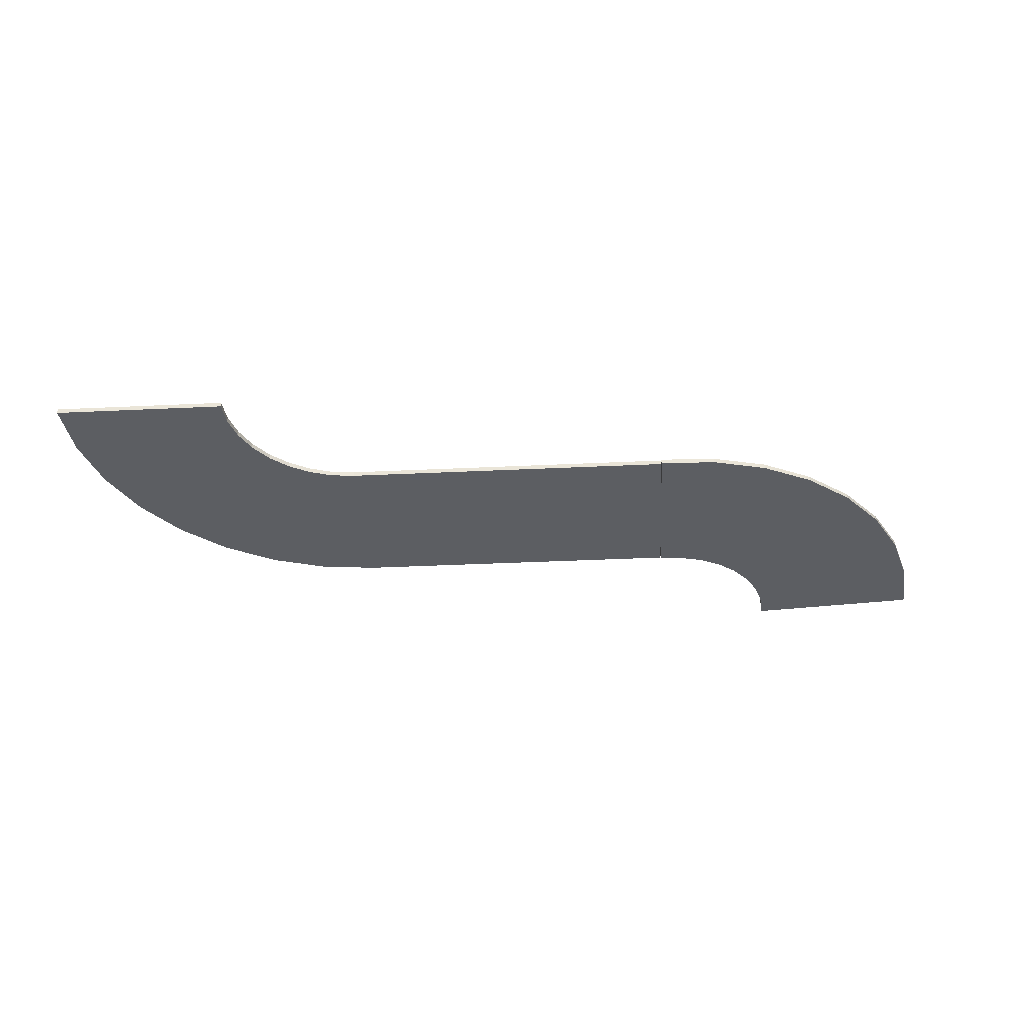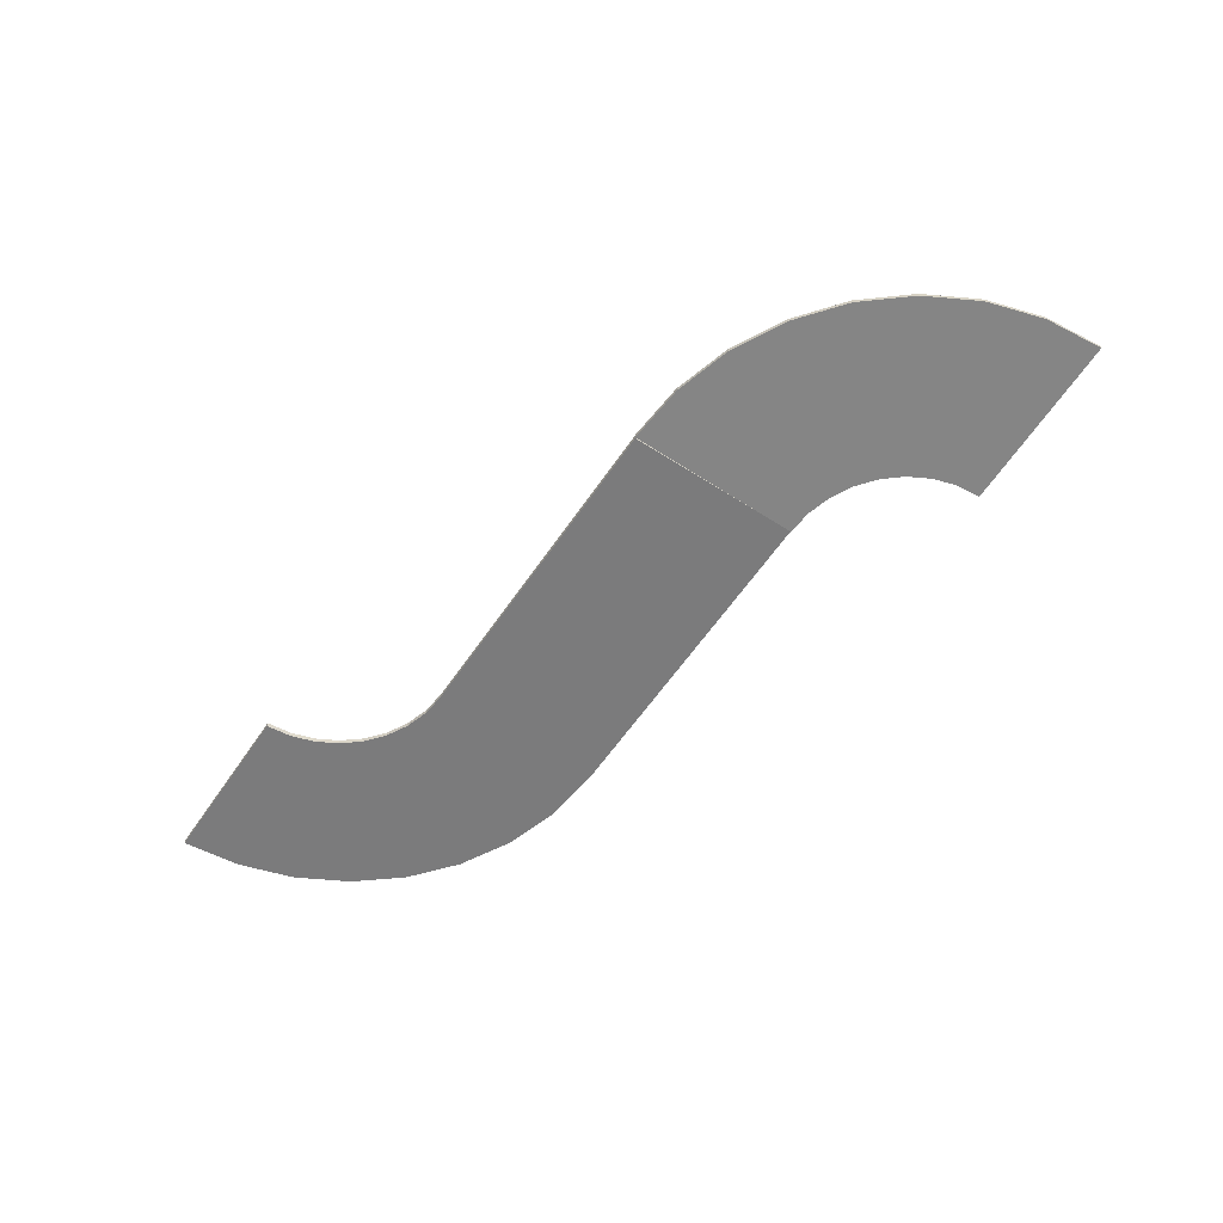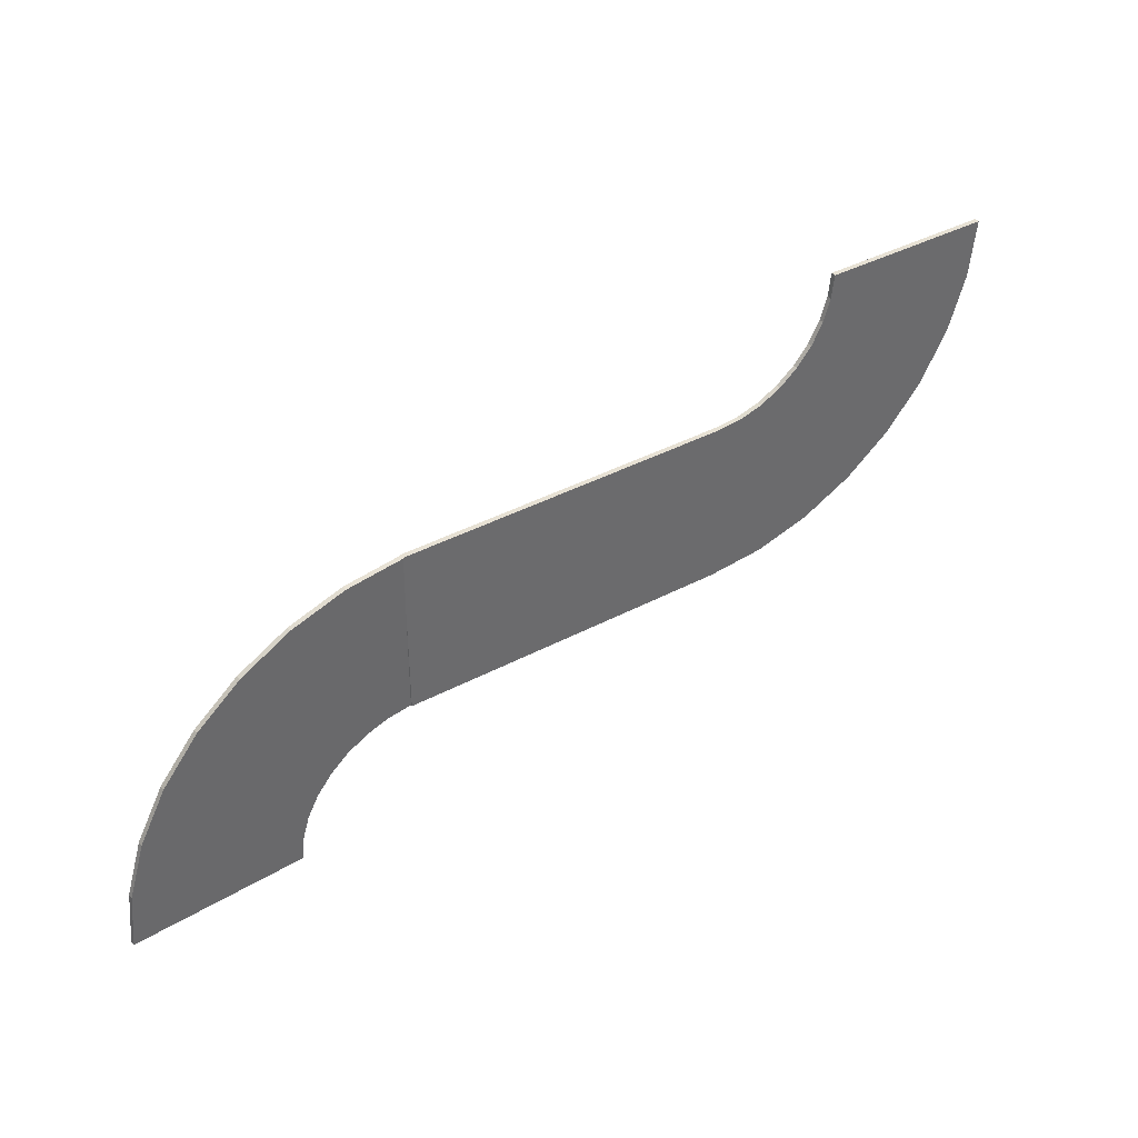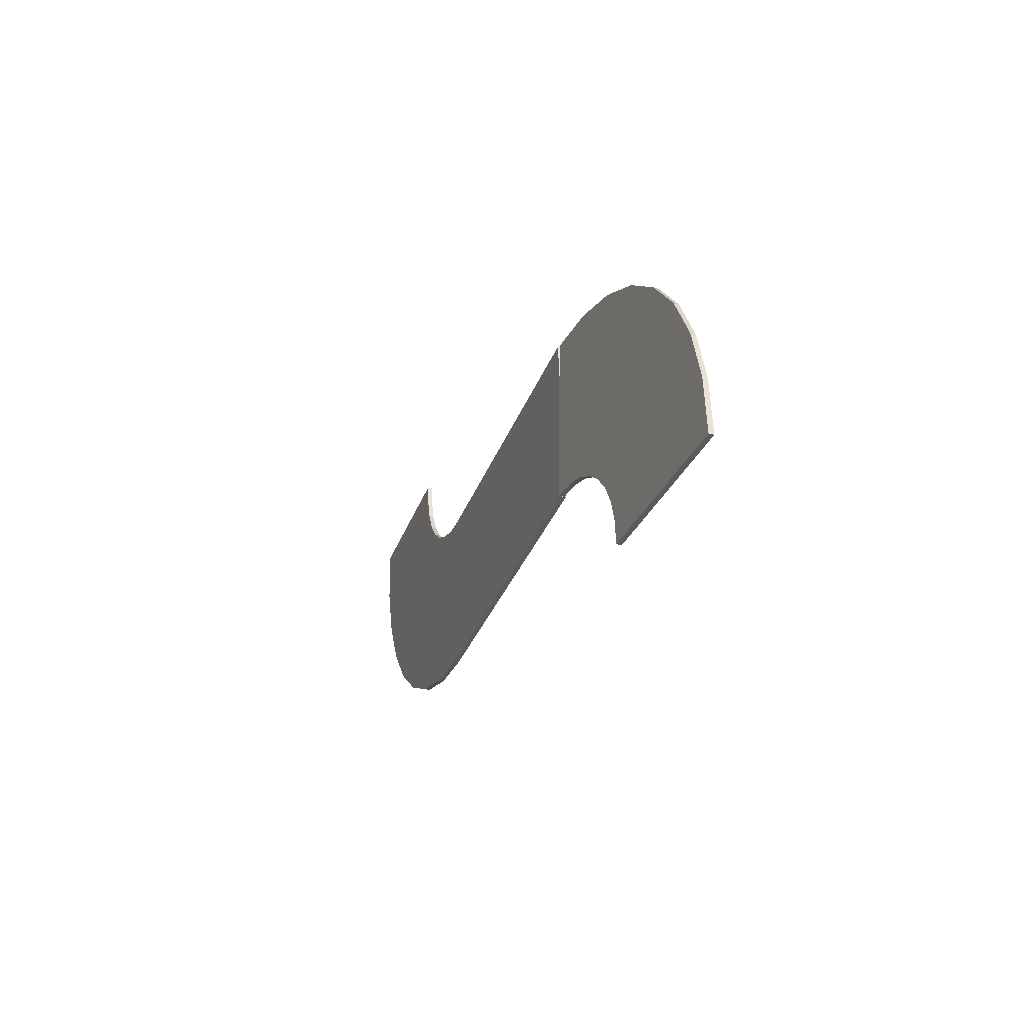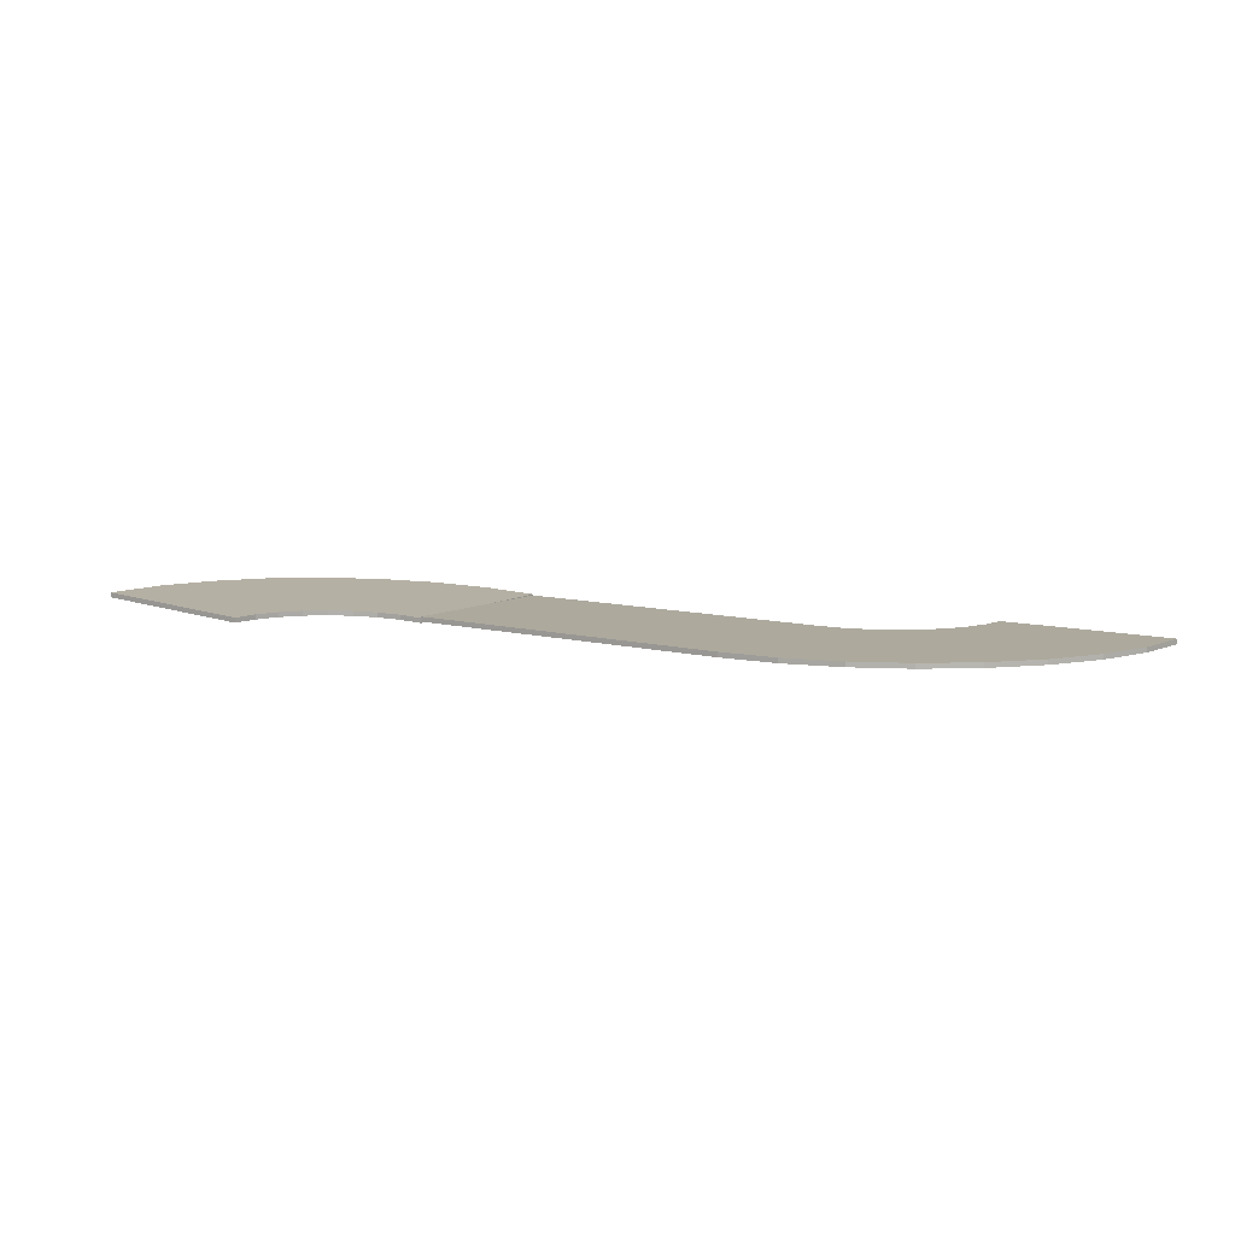
<metadata>
{"format":"obj","ext":"obj","renderer":"f3d","projection":"perspective","resolution":1024,"background":"white","views":[{"elev":-37.5,"azim":-176.5,"up":"+Z"},{"elev":-58.5,"azim":-123.7,"up":"+Z"},{"elev":39.6,"azim":-33.5,"up":"+Y"},{"elev":-32.6,"azim":-108.3,"up":"+Y"},{"elev":8.9,"azim":35.7,"up":"+Z"}]}
</metadata>
<code>
o Cylinder.002_Cylinder.003
v -17.2 -10 0.2
v -17.2 -10 -0.2
v -15.25 -9.808 0.2
v -15.25 -9.808 -0.2
v -13.37 -9.239 0.2
v -13.37 -9.239 -0.2
v -11.64 -8.315 0.2
v -11.64 -8.315 -0.2
v -10.13 -7.071 0.2
v -10.13 -7.071 -0.2
v -8.885 -5.556 0.2
v -8.885 -5.556 -0.2
v -7.961 -3.827 0.2
v -7.961 -3.827 -0.2
v -7.392 -1.951 0.2
v -7.392 -1.951 -0.2
v -7.2 -1e-06 0.2
v -7.2 -1e-06 -0.2
v -13.37 -9.239 -0.2
v -13.37 -9.239 -0.2
v -11.64 -8.315 0.2
v -11.64 -8.315 -0.2
v -10.13 -7.071 0.2
v -10.13 -7.071 -0.2
v -7.961 -3.827 0.2
v -7.392 -1.951 0.2
v -7.392 -1.951 -0.2
v -17.2 0 -0.2
v -17.2 0 0.2
v -17.2 -24 -0.2
v -12.52 -23.54 0.2
v -12.52 -23.54 -0.2
v -8.016 -22.17 0.2
v -8.016 -22.17 -0.2
v -3.866 -19.96 0.2
v -3.866 -19.96 -0.2
v -0.2294 -16.97 0.2
v -0.2294 -16.97 -0.2
v 2.755 -13.33 0.2
v 2.755 -13.33 -0.2
v 4.973 -9.184 0.2
v 4.973 -9.184 -0.2
v 6.339 -4.682 0.2
v 6.339 -4.682 -0.2
v 6.8 -2e-06 0.2
v 6.8 -2e-06 -0.2
v -12.52 -23.54 0.2
v -12.52 -23.54 0.2
v -8.016 -22.17 0.2
v -8.016 -22.17 0.2
v -8.016 -22.17 -0.2
v -3.866 -19.96 0.2
v -3.866 -19.96 0.2
v -0.2294 -16.97 0.2
v -0.2294 -16.97 0.2
v -0.2294 -16.97 -0.2
v 2.755 -13.33 0.2
v 2.755 -13.33 0.2
v 4.973 -9.184 0.2
v 4.973 -9.184 0.2
v 4.973 -9.184 -0.2
v 6.339 -4.682 0.2
v 6.339 -4.682 0.2
v 6.8 -2e-06 0.2
v 6.8 -2e-06 0.2
v 6.8 -2e-06 -0.2
v -17.2 0 -0.2
v -17.2 -10 -0.2
v -17.2 -10 -0.2
v -17.2 -10 -0.2
v -17.2 -10 0.2
v -17.2 -10 -0.2
v -17.2 -24 -0.2
v -17.2 -24 0.2
v -17.2 -10 -0.2
v -17.2 -10 -0.2
v -17.2 -10 -0.2
v -44.38 -10 0.2
v -44.38 -10 -0.2
v -44.38 -24 -0.2
v -44.38 -24 0.2
v -44.38 -10 -0.2
v -44.38 -10 -0.2
v -44.38 -10 -0.2
v -44.4 -24 0.08175
v -46.34 -24.19 0.1847
v -46.37 -24.18 -0.2146
v -48.22 -24.76 0.278
v -52.7 -28.44 0.4667
v -52.72 -28.44 0.06734
v -53.65 -30.17 0.09175
v -54.39 -34 0.4755
v -54.41 -33.99 0.0761
v -48.24 -24.75 -0.1213
v -49.94 -25.68 0.3581
v -49.97 -25.68 -0.04128
v -51.46 -26.93 0.4218
v -51.48 -26.92 0.02242
v -53.63 -30.17 0.4911
v -54.2 -32.05 0.4941
v -54.22 -32.04 0.09471
v -44.41 -9.994 -0.1093
v -49.06 -10.46 0.5373
v -49.08 -10.46 0.1379
v -57.7 -14.04 0.9533
v -57.72 -14.04 0.5539
v -64.32 -20.67 1.214
v -64.34 -20.66 0.8146
v -67.9 -29.32 1.28
v -67.93 -29.31 0.8803
v -49.06 -10.46 0.5373
v -49.06 -10.46 0.5373
v -53.56 -11.83 0.7612
v -53.56 -11.83 0.7612
v -53.58 -11.82 0.3618
v -57.7 -14.04 0.9533
v -61.34 -17.03 1.106
v -61.34 -17.03 1.106
v -61.36 -17.02 0.7068
v -64.32 -20.67 1.214
v -66.54 -24.81 1.273
v -66.54 -24.81 1.273
v -66.56 -24.81 0.8732
v -67.9 -29.32 1.28
v -68.37 -34 1.235
v -68.39 -33.99 0.8357
v -44.42 -23.99 -0.3176
v -44.4 -24 0.08175
v -44.41 -9.994 -0.1093
v -44.38 -10 0.2901
v -44.42 -23.99 -0.3176
f 21 22 23
f 23 24 11
f 14 12 25
f 26 27 17
f 49 51 35
f 54 56 39
f 59 61 43
f 63 44 65
f 20 22 5
f 70 1 3
f 20 4 5
f 14 25 27
f 18 66 17
f 47 32 31
f 40 61 58
f 36 56 53
f 50 48 51
f 44 18 66
f 71 77 74
f 78 84 81
f 77 68 75
f 48 31 32
f 30 74 32
f 73 74 80
f 74 1 81
f 2 82 30
f 48 71 74
f 95 96 97
f 97 98 90
f 91 90 99
f 100 101 93
f 113 115 105
f 117 119 108
f 121 123 109
f 124 110 125
f 94 96 95
f 127 85 86
f 94 87 88
f 91 99 101
f 93 126 92
f 111 104 103
f 108 123 120
f 106 119 116
f 114 112 115
f 127 104 102
f 128 131 130
f 112 103 104
f 102 130 104
f 92 124 125
f 22 24 23
f 24 12 11
f 12 11 25
f 27 18 17
f 51 36 35
f 56 40 39
f 61 44 43
f 44 66 65
f 22 21 5
f 4 70 3
f 4 3 5
f 25 26 27
f 66 65 17
f 61 60 58
f 56 55 53
f 48 32 51
f 70 32 30
f 61 18 44
f 70 51 32
f 40 18 61
f 70 36 51
f 56 18 40
f 4 36 70
f 20 36 4
f 20 56 36
f 22 56 20
f 24 56 22
f 24 12 56
f 12 14 56
f 14 27 56
f 27 18 56
f 77 73 74
f 84 80 81
f 68 69 75
f 69 70 75
f 70 2 75
f 2 72 75
f 72 76 75
f 76 1 75
f 1 71 75
f 71 78 75
f 78 79 75
f 79 82 75
f 82 83 84
f 75 82 84
f 74 31 32
f 74 81 80
f 1 78 81
f 82 80 30
f 17 63 65
f 50 71 48
f 17 60 63
f 53 71 50
f 17 58 60
f 17 55 58
f 53 3 71
f 5 3 53
f 5 53 55
f 21 5 55
f 23 21 55
f 11 23 55
f 25 11 55
f 26 25 55
f 17 26 55
f 96 98 97
f 89 97 90
f 90 89 99
f 92 100 93
f 115 106 105
f 107 117 108
f 123 110 109
f 110 126 125
f 88 94 95
f 87 127 86
f 87 86 88
f 99 100 101
f 126 125 92
f 123 122 120
f 119 118 116
f 112 104 115
f 110 93 126
f 123 93 110
f 127 115 104
f 108 93 123
f 127 106 115
f 119 93 108
f 87 106 127
f 94 106 87
f 94 119 106
f 96 119 94
f 98 119 96
f 98 90 119
f 90 91 119
f 91 101 119
f 101 93 119
f 131 129 130
f 130 103 104
f 112 128 130
f 92 122 124
f 114 128 112
f 92 120 122
f 116 128 114
f 92 118 120
f 116 86 128
f 88 86 116
f 88 116 118
f 95 88 118
f 97 95 118
f 89 97 118
f 99 89 118
f 100 99 118
f 92 100 118

</code>
